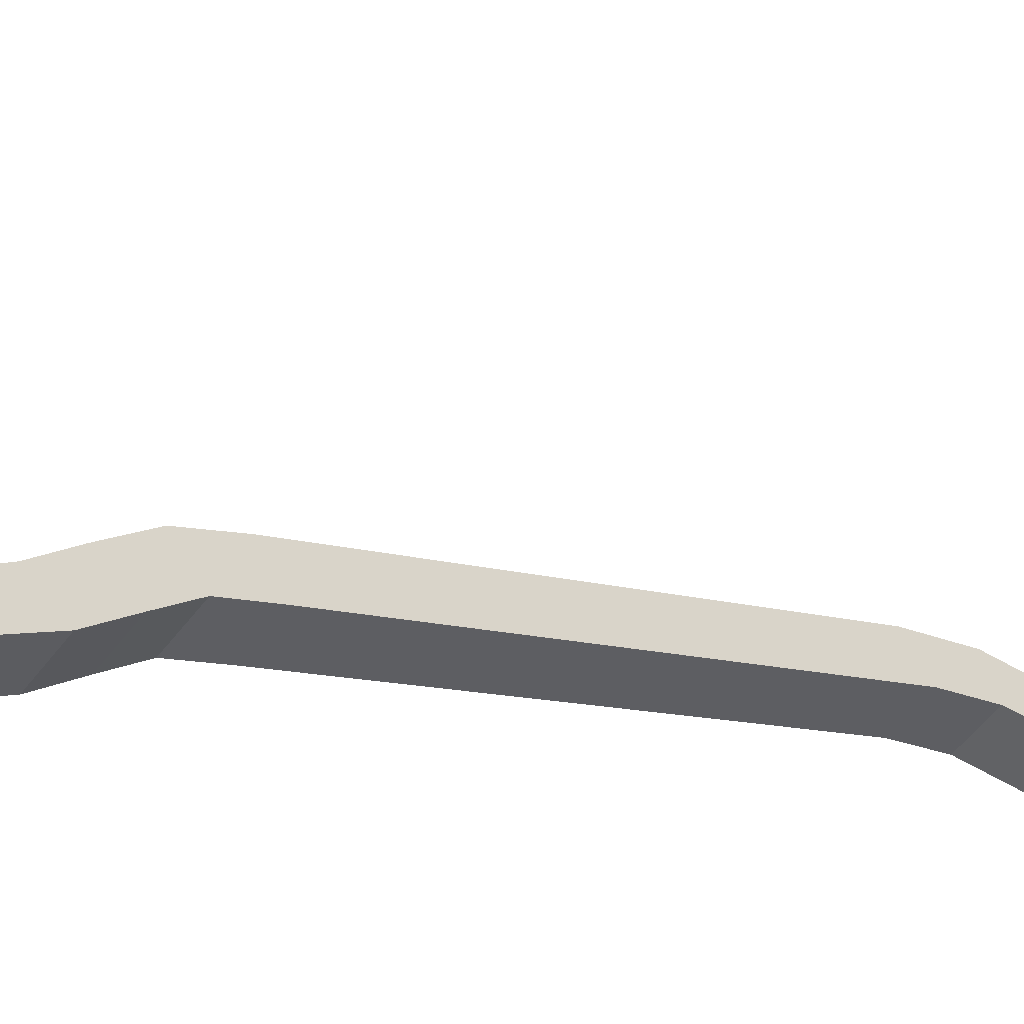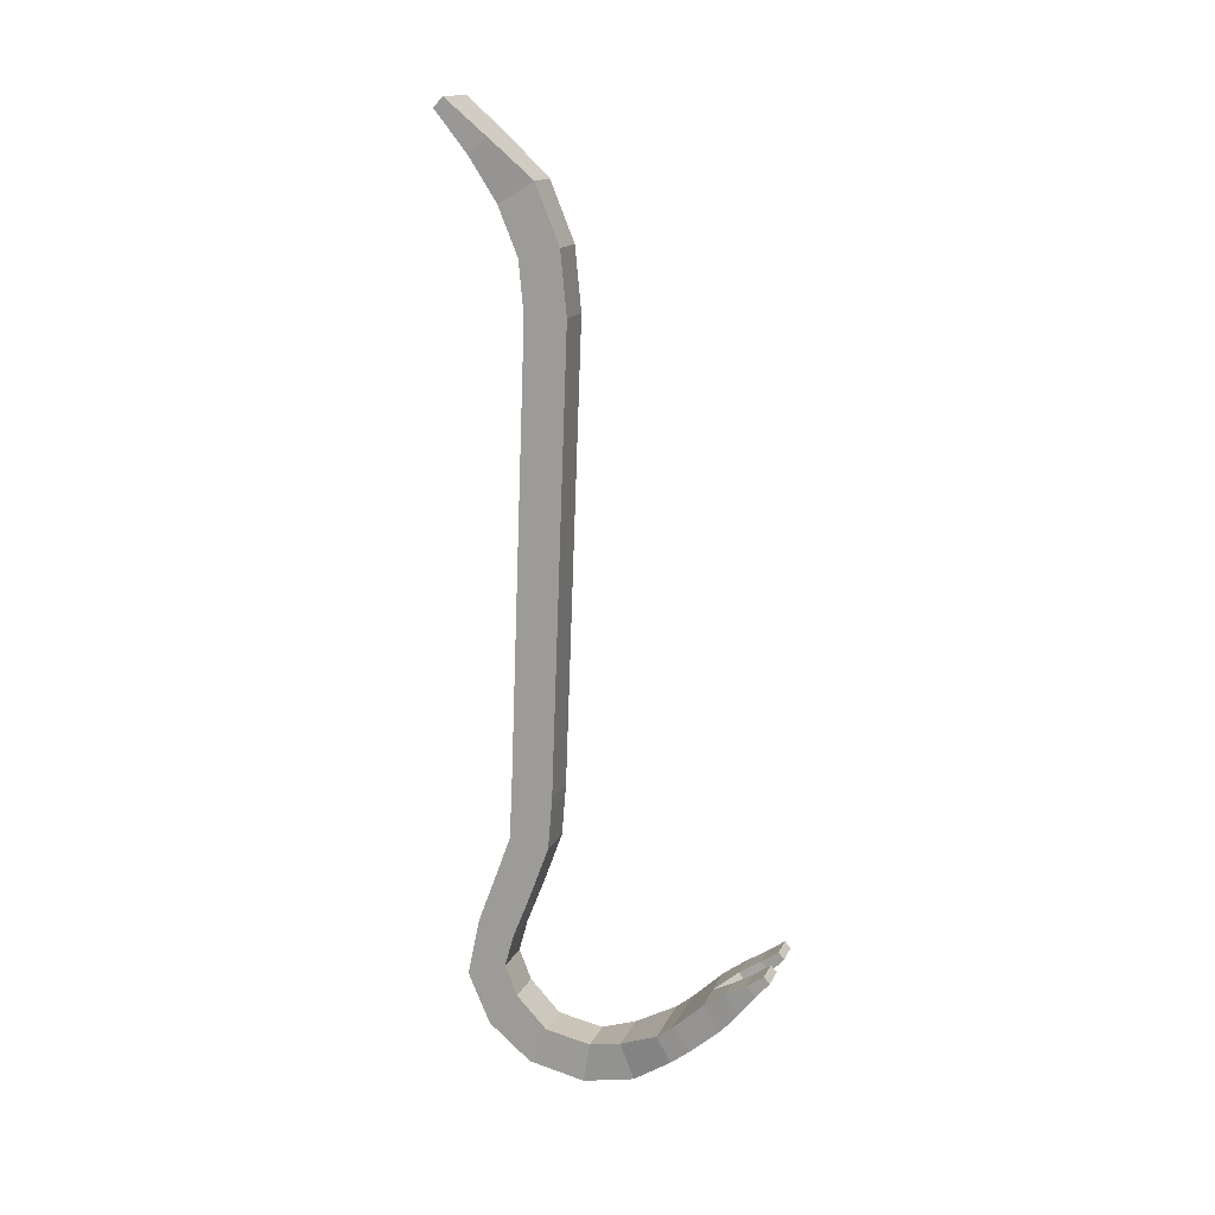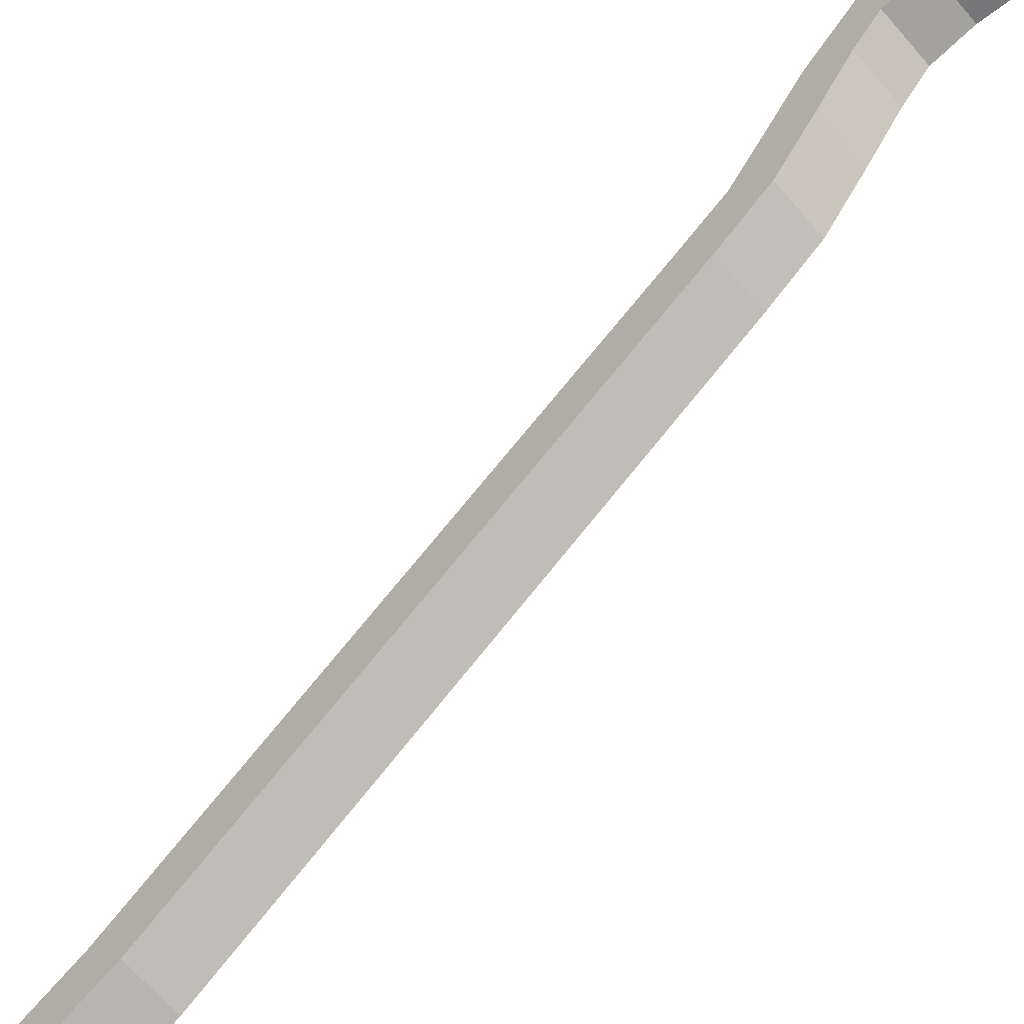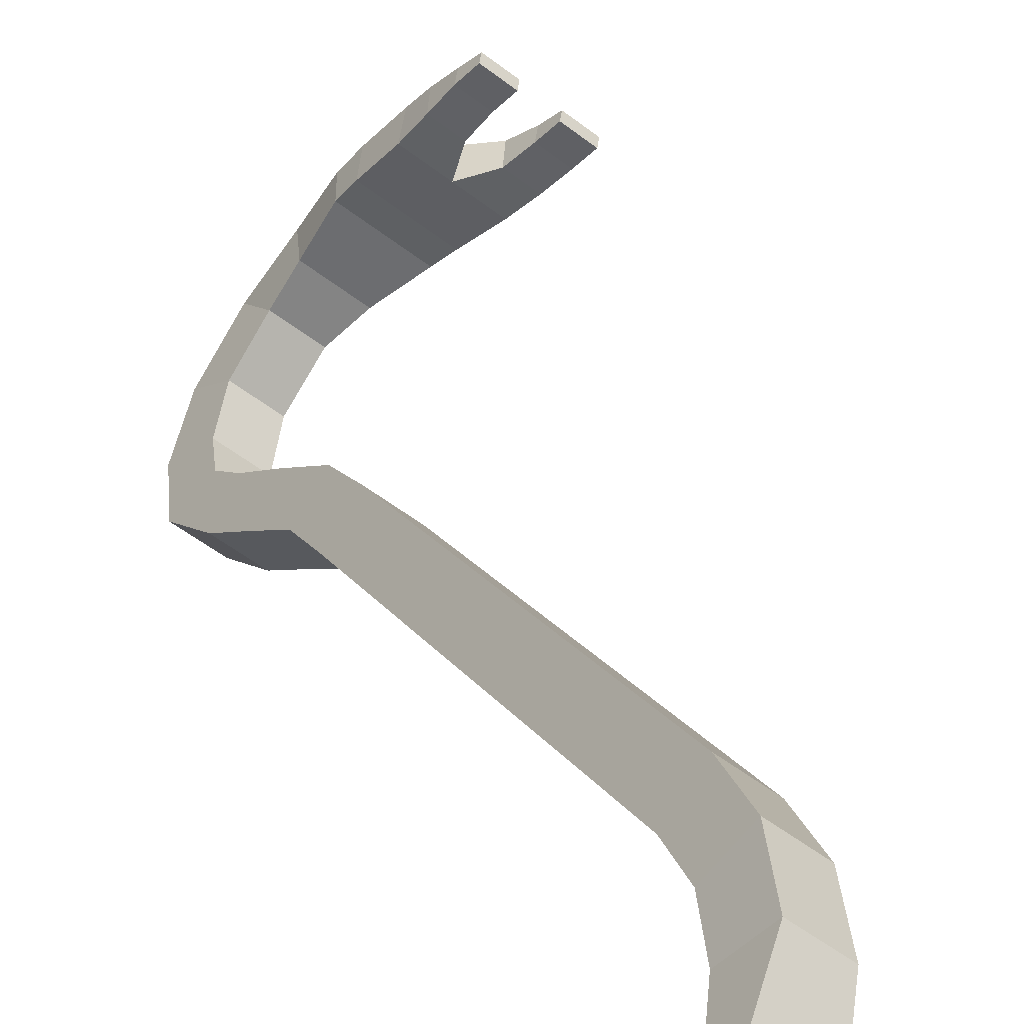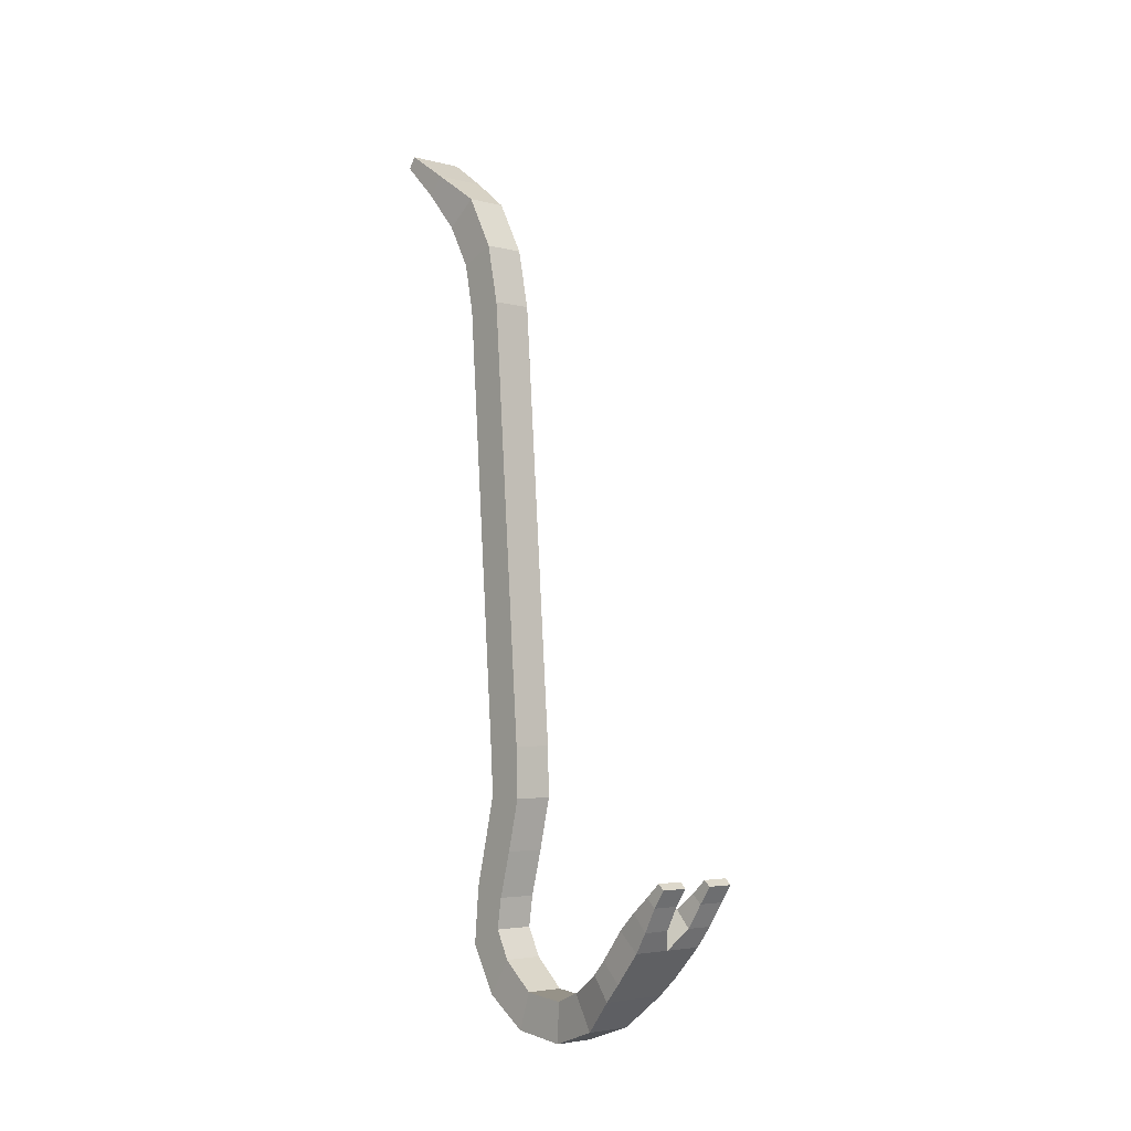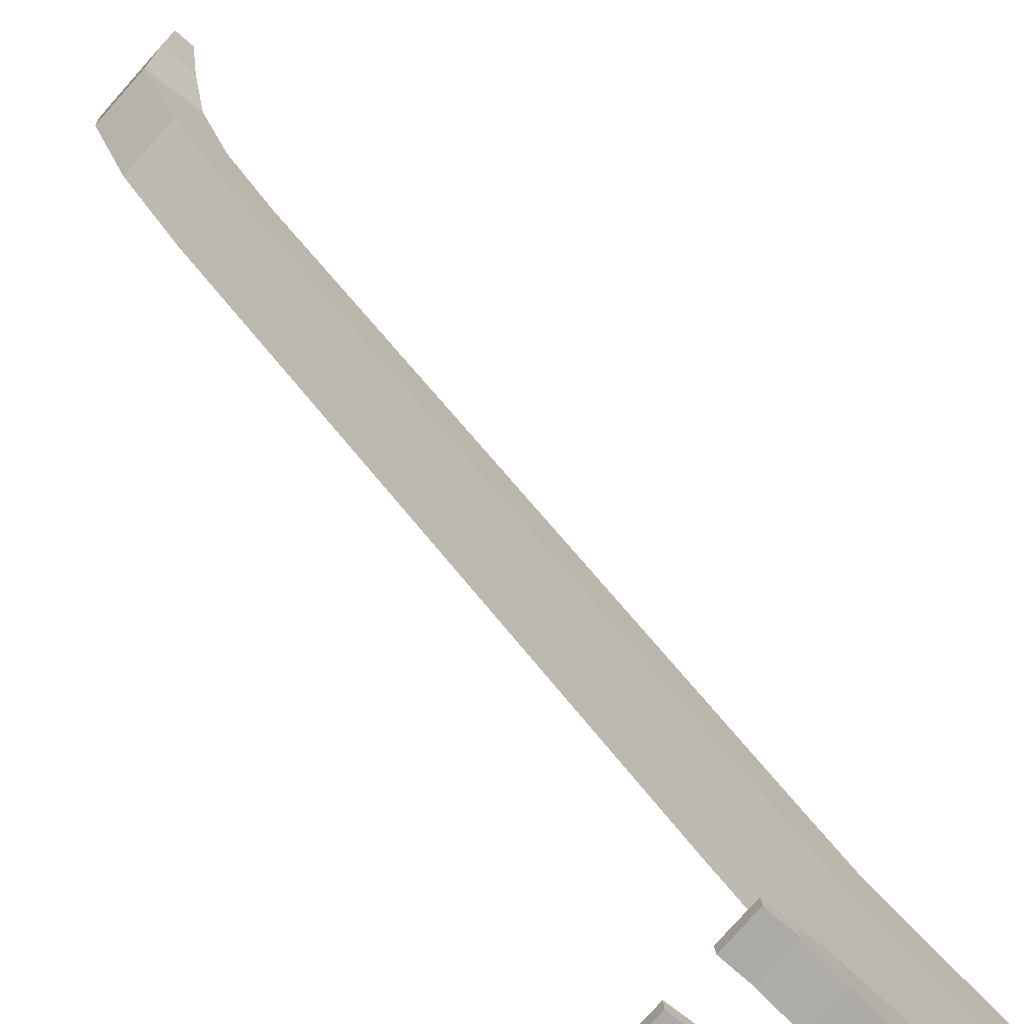
<metadata>
{"format":"obj","ext":"obj","renderer":"f3d","projection":"perspective","resolution":1024,"background":"white","views":[{"elev":-7.5,"azim":52.1,"up":"+Z"},{"elev":6.9,"azim":-108.6,"up":"+Y"},{"elev":66.0,"azim":-133.5,"up":"+Z"},{"elev":14.5,"azim":168.4,"up":"+Z"},{"elev":-15.7,"azim":-76.5,"up":"+Y"},{"elev":53.1,"azim":-25.9,"up":"+Z"}]}
</metadata>
<code>
o Crowbar
v 1.286 0.6722 -1.292
v 1.084 1.947 -1.303
v 1.378 0.6874 -1.223
v 1.176 1.963 -1.235
v 1.349 0.694 -1.382
v 1.152 1.957 -1.397
v 1.441 0.7092 -1.313
v 1.244 1.972 -1.328
v 1.13 2.1 -1.399
v 1.222 2.115 -1.33
v 1.062 2.09 -1.305
v 1.428 0.546 -1.26
v 1.482 0.5919 -1.343
v 1.336 0.5308 -1.329
v 1.154 2.106 -1.237
v 1.39 0.5767 -1.412
v 1.475 0.4221 -1.296
v 1.529 0.4645 -1.377
v 1.383 0.4069 -1.364
v 1.436 0.4494 -1.446
v 1.501 0.3362 -1.311
v 1.57 0.3036 -1.398
v 1.408 0.321 -1.379
v 1.478 0.2884 -1.466
v 1.492 0.2502 -1.28
v 1.552 0.1599 -1.342
v 1.4 0.2351 -1.349
v 1.46 0.1447 -1.41
v 1.453 0.1574 -1.209
v 1.495 0.05653 -1.244
v 1.363 0.1426 -1.276
v 1.405 0.04175 -1.311
v 1.381 0.1262 -1.105
v 1.406 0.01478 -1.115
v 1.29 0.1111 -1.172
v 1.317 -4.9e-05 -1.182
v 1.335 0.1483 -1.021
v 1.322 0.0428 -0.9918
v 1.219 0.1292 -1.107
v 1.217 0.0255 -1.07
v 1.284 0.196 -0.9192
v 1.269 0.1228 -0.8863
v 1.127 0.1702 -1.036
v 1.116 0.0975 -1
v 1.256 0.2307 -0.8812
v 1.235 0.1663 -0.8383
v 1.092 0.2036 -1.003
v 1.071 0.1392 -0.9601
v 1.202 0.3038 -0.8133
v 1.178 0.2413 -0.7666
v 1.027 0.2749 -0.9433
v 1.003 0.2124 -0.8966
v 1.259 0.8164 -1.288
v 1.24 0.942 -1.29
v 1.22 1.068 -1.292
v 1.201 1.193 -1.293
v 1.181 1.319 -1.295
v 1.162 1.445 -1.297
v 1.142 1.57 -1.298
v 1.123 1.696 -1.3
v 1.104 1.822 -1.302
v 1.263 1.846 -1.327
v 1.283 1.72 -1.325
v 1.302 1.595 -1.323
v 1.322 1.469 -1.322
v 1.341 1.343 -1.32
v 1.361 1.218 -1.318
v 1.38 1.092 -1.317
v 1.4 0.9665 -1.315
v 1.419 0.8408 -1.313
v 1.351 0.8316 -1.22
v 1.332 0.9572 -1.222
v 1.312 1.083 -1.223
v 1.293 1.209 -1.225
v 1.273 1.334 -1.227
v 1.254 1.46 -1.228
v 1.235 1.586 -1.23
v 1.215 1.711 -1.232
v 1.196 1.837 -1.233
v 1.327 0.8256 -1.382
v 1.307 0.9513 -1.383
v 1.288 1.077 -1.385
v 1.269 1.203 -1.387
v 1.249 1.328 -1.388
v 1.23 1.454 -1.39
v 1.21 1.58 -1.392
v 1.191 1.705 -1.393
v 1.171 1.831 -1.395
v 1.119 2.242 -1.416
v 1.211 2.257 -1.348
v 1.049 2.265 -1.327
v 1.141 2.28 -1.259
v 1.132 2.376 -1.466
v 1.227 2.391 -1.396
v 1.067 2.43 -1.388
v 1.159 2.446 -1.32
v 1.147 2.497 -1.538
v 1.265 2.516 -1.451
v 1.111 2.539 -1.497
v 1.228 2.558 -1.41
v 1.178 2.612 -1.618
v 1.308 2.634 -1.522
v 1.159 2.639 -1.598
v 1.289 2.661 -1.501
v 1.198 1.964 -1.363
v 1.332 0.6798 -1.258
v 1.395 0.7016 -1.347
v 1.13 1.955 -1.269
v 1.176 2.107 -1.365
v 1.382 0.5384 -1.294
v 1.436 0.5843 -1.378
v 1.108 2.098 -1.271
v 1.429 0.4145 -1.33
v 1.482 0.457 -1.412
v 1.455 0.3286 -1.345
v 1.524 0.296 -1.432
v 1.446 0.2427 -1.315
v 1.506 0.1523 -1.376
v 1.408 0.15 -1.242
v 1.45 0.04914 -1.277
v 1.336 0.1186 -1.139
v 1.362 0.007365 -1.148
v 1.277 0.1388 -1.064
v 1.27 0.03415 -1.031
v 1.206 0.1831 -0.9774
v 1.192 0.1101 -0.9432
v 1.174 0.2172 -0.9421
v 1.153 0.1527 -0.8992
v 1.115 0.2894 -0.8783
v 1.09 0.2269 -0.8316
v 1.15 1.829 -1.268
v 1.169 1.704 -1.266
v 1.189 1.578 -1.264
v 1.208 1.452 -1.263
v 1.227 1.327 -1.261
v 1.247 1.201 -1.259
v 1.266 1.075 -1.257
v 1.286 0.9496 -1.256
v 1.305 0.824 -1.254
v 1.217 1.839 -1.361
v 1.237 1.713 -1.359
v 1.256 1.587 -1.358
v 1.276 1.462 -1.356
v 1.295 1.336 -1.354
v 1.315 1.21 -1.353
v 1.334 1.085 -1.351
v 1.354 0.9589 -1.349
v 1.373 0.8332 -1.347
v 1.165 2.249 -1.382
v 1.095 2.273 -1.293
v 1.18 2.383 -1.431
v 1.113 2.438 -1.354
v 1.206 2.506 -1.494
v 1.169 2.549 -1.454
v 1.243 2.623 -1.57
v 1.224 2.65 -1.55
v 1.128 0.3796 -0.7123
v 1.117 0.3508 -0.6907
v 1.066 0.3695 -0.7578
v 1.055 0.3407 -0.7363
v 0.9864 0.3293 -0.7873
v 0.925 0.3192 -0.8329
v 0.9362 0.348 -0.8544
v 0.9976 0.3581 -0.8089
v 1.095 0.411 -0.6755
v 1.088 0.3924 -0.6616
v 1.034 0.4008 -0.721
v 1.027 0.3823 -0.7072
v 0.9579 0.371 -0.7582
v 0.8965 0.3609 -0.8038
v 0.9037 0.3794 -0.8176
v 0.9651 0.3895 -0.7721
v 0.9796 0.3147 -0.8983
v 1.042 0.325 -0.8523
v 1.026 0.2716 -0.8195
v 0.9641 0.2614 -0.8656
v 1.149 0.2919 -0.7285
v 1.087 0.2816 -0.7745
v 1.102 0.335 -0.8073
v 1.164 0.3452 -0.7613
f 105 6 9 109
f 71 3 7 70
f 148 107 5 80
f 108 4 15 112
f 139 106 3 71
f 80 5 1 53
f 111 13 18 114
f 15 10 90 92
f 107 7 13 111
f 106 1 14 110
f 6 2 11 9
f 1 5 16 14
f 4 8 10 15
f 7 3 12 13
f 18 17 21 22
f 110 14 19 113
f 14 16 20 19
f 13 12 17 18
f 25 29 30 26
f 19 20 24 23
f 113 19 23 115
f 114 18 22 116
f 116 118 28 24
f 24 28 27 23
f 115 117 25 21
f 118 120 32 28
f 28 32 31 27
f 117 119 29 25
f 120 30 34 122
f 35 36 40 39
f 30 29 33 34
f 31 32 36 35
f 119 31 35 121
f 124 38 42 126
f 121 35 39 123
f 122 34 38 124
f 34 33 37 38
f 126 42 46 128
f 38 37 41 42
f 39 40 44 43
f 123 39 43 125
f 47 48 52 51
f 42 41 45 46
f 43 44 48 47
f 125 43 47 127
f 127 47 51 129
f 128 46 50 130
f 46 45 49 50
f 176 162 163 173
f 6 88 61 2
f 88 87 60 61
f 87 86 59 60
f 86 85 58 59
f 85 84 57 58
f 84 83 56 57
f 83 82 55 56
f 82 81 54 55
f 81 80 53 54
f 108 131 79 4
f 131 132 78 79
f 132 133 77 78
f 133 134 76 77
f 134 135 75 76
f 135 136 74 75
f 136 137 73 74
f 137 138 72 73
f 138 139 71 72
f 105 140 88 6
f 140 141 87 88
f 141 142 86 87
f 142 143 85 86
f 143 144 84 85
f 144 145 83 84
f 145 146 82 83
f 146 147 81 82
f 147 148 80 81
f 4 79 62 8
f 79 78 63 62
f 78 77 64 63
f 77 76 65 64
f 76 75 66 65
f 75 74 67 66
f 74 73 68 67
f 73 72 69 68
f 72 71 70 69
f 21 25 26 22
f 149 89 93 151
f 109 9 89 149
f 112 15 92 150
f 9 11 91 89
f 152 96 100 154
f 150 92 96 152
f 89 91 95 93
f 92 90 94 96
f 100 98 102 104
f 93 95 99 97
f 96 94 98 100
f 151 93 97 153
f 155 156 104 102
f 153 97 101 155
f 154 100 104 156
f 97 99 103 101
f 99 154 156 103
f 98 153 155 102
f 101 103 156 155
f 94 151 153 98
f 91 150 152 95
f 95 152 154 99
f 11 112 150 91
f 10 109 149 90
f 90 149 151 94
f 69 70 148 147
f 68 69 147 146
f 67 68 146 145
f 66 67 145 144
f 65 66 144 143
f 64 65 143 142
f 63 64 142 141
f 62 63 141 140
f 8 62 140 105
f 54 53 139 138
f 55 54 138 137
f 56 55 137 136
f 57 56 136 135
f 58 57 135 134
f 59 58 134 133
f 60 59 133 132
f 61 60 132 131
f 2 61 131 108
f 178 177 158 160
f 48 128 130 52
f 45 127 129 49
f 41 125 127 45
f 37 123 125 41
f 44 126 128 48
f 36 122 124 40
f 33 121 123 37
f 40 124 126 44
f 29 119 121 33
f 32 120 122 36
f 27 31 119 117
f 26 30 120 118
f 23 27 117 115
f 22 26 118 116
f 20 114 116 24
f 17 113 115 21
f 12 110 113 17
f 3 106 110 12
f 5 107 111 16
f 16 111 114 20
f 53 1 106 139
f 2 108 112 11
f 70 7 107 148
f 8 105 109 10
f 174 164 161 175
f 174 173 163 164
f 157 159 167 165
f 180 179 159 157
f 179 178 160 159
f 177 180 157 158
f 159 160 168 167
f 165 167 168 166
f 172 171 170 169
f 164 163 171 172
f 162 161 169 170
f 160 158 166 168
f 161 164 172 169
f 158 157 165 166
f 163 162 170 171
f 175 161 162 176
f 130 175 176 52
f 129 51 173 174
f 129 174 175 130
f 52 176 173 51
f 50 49 180 177
f 129 130 178 179
f 49 129 179 180
f 130 50 177 178

</code>
